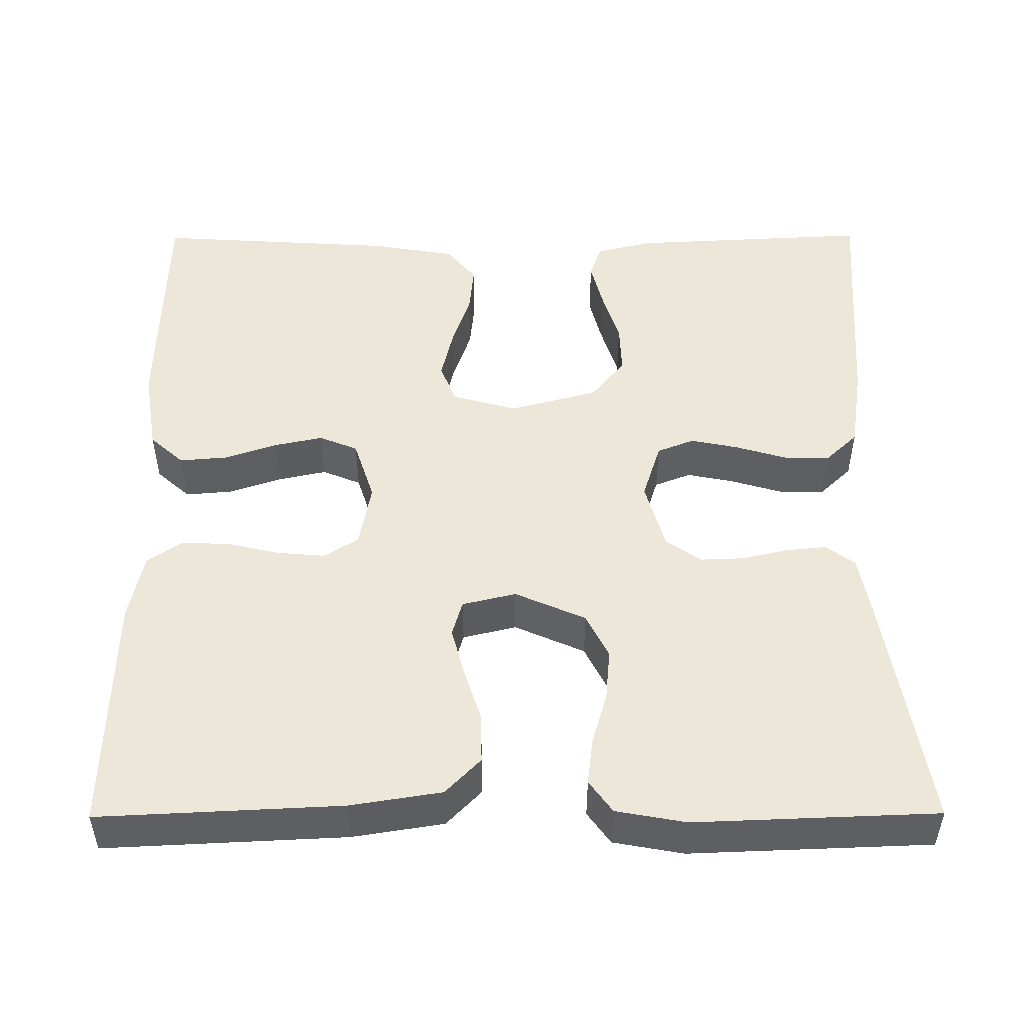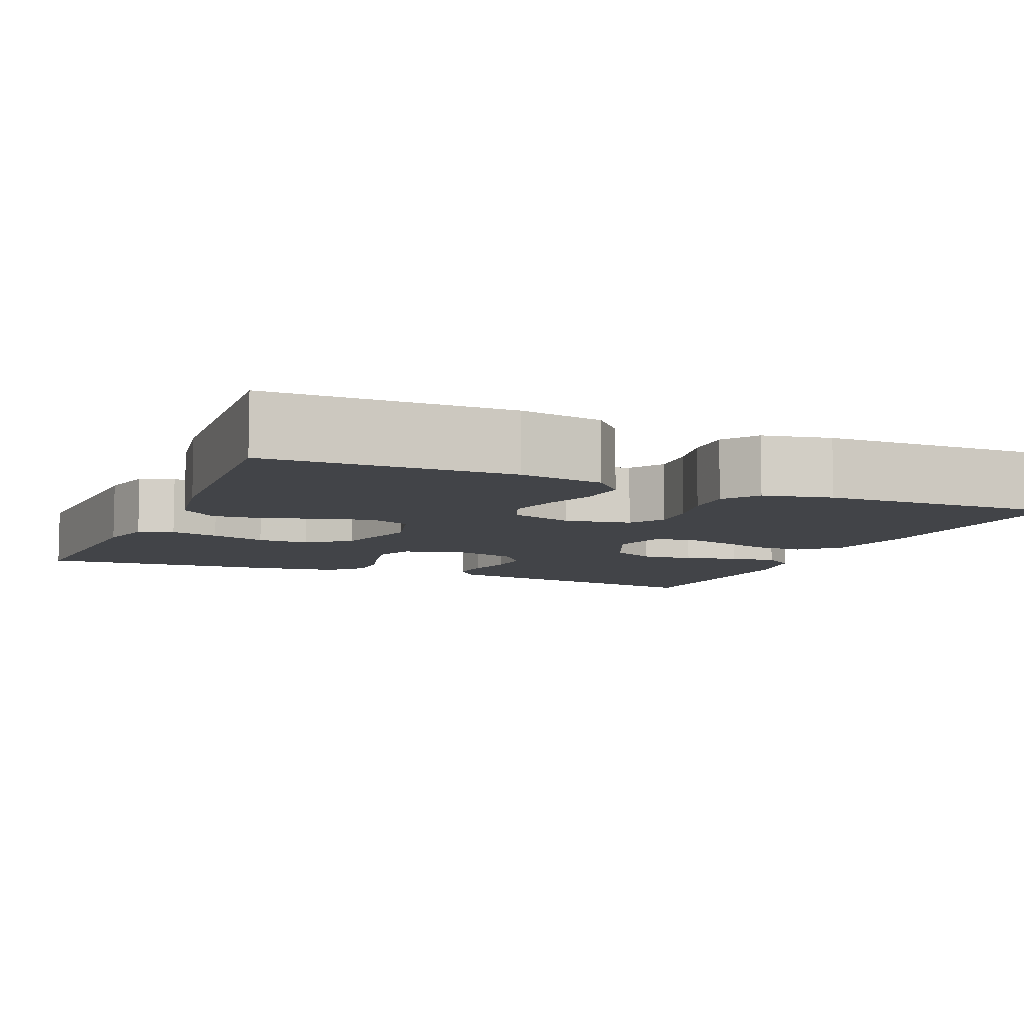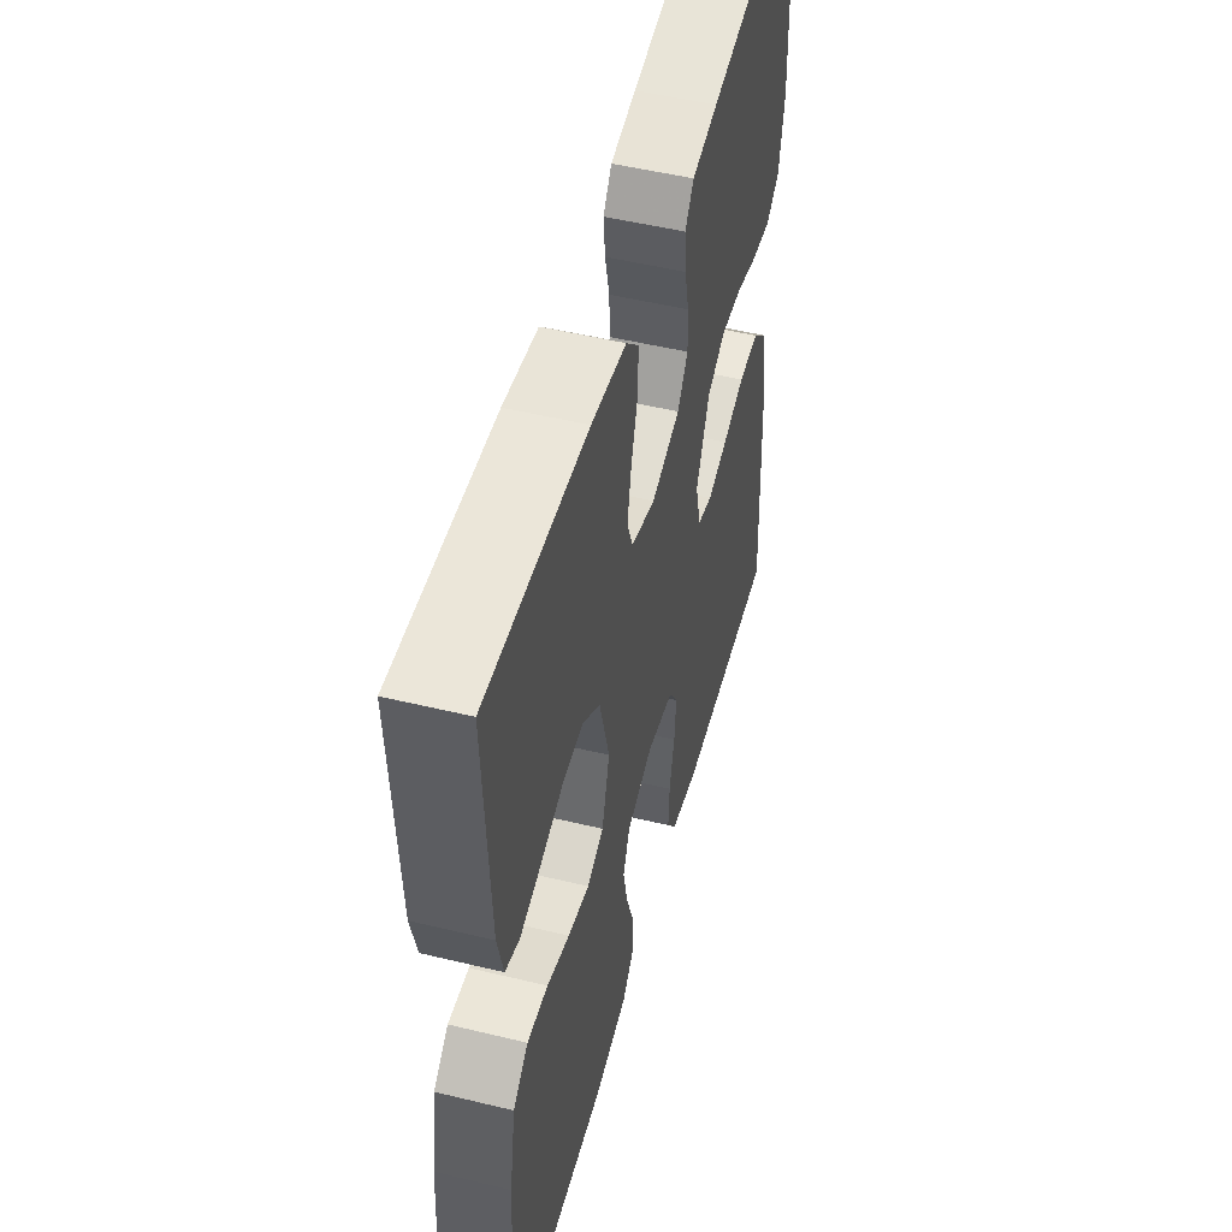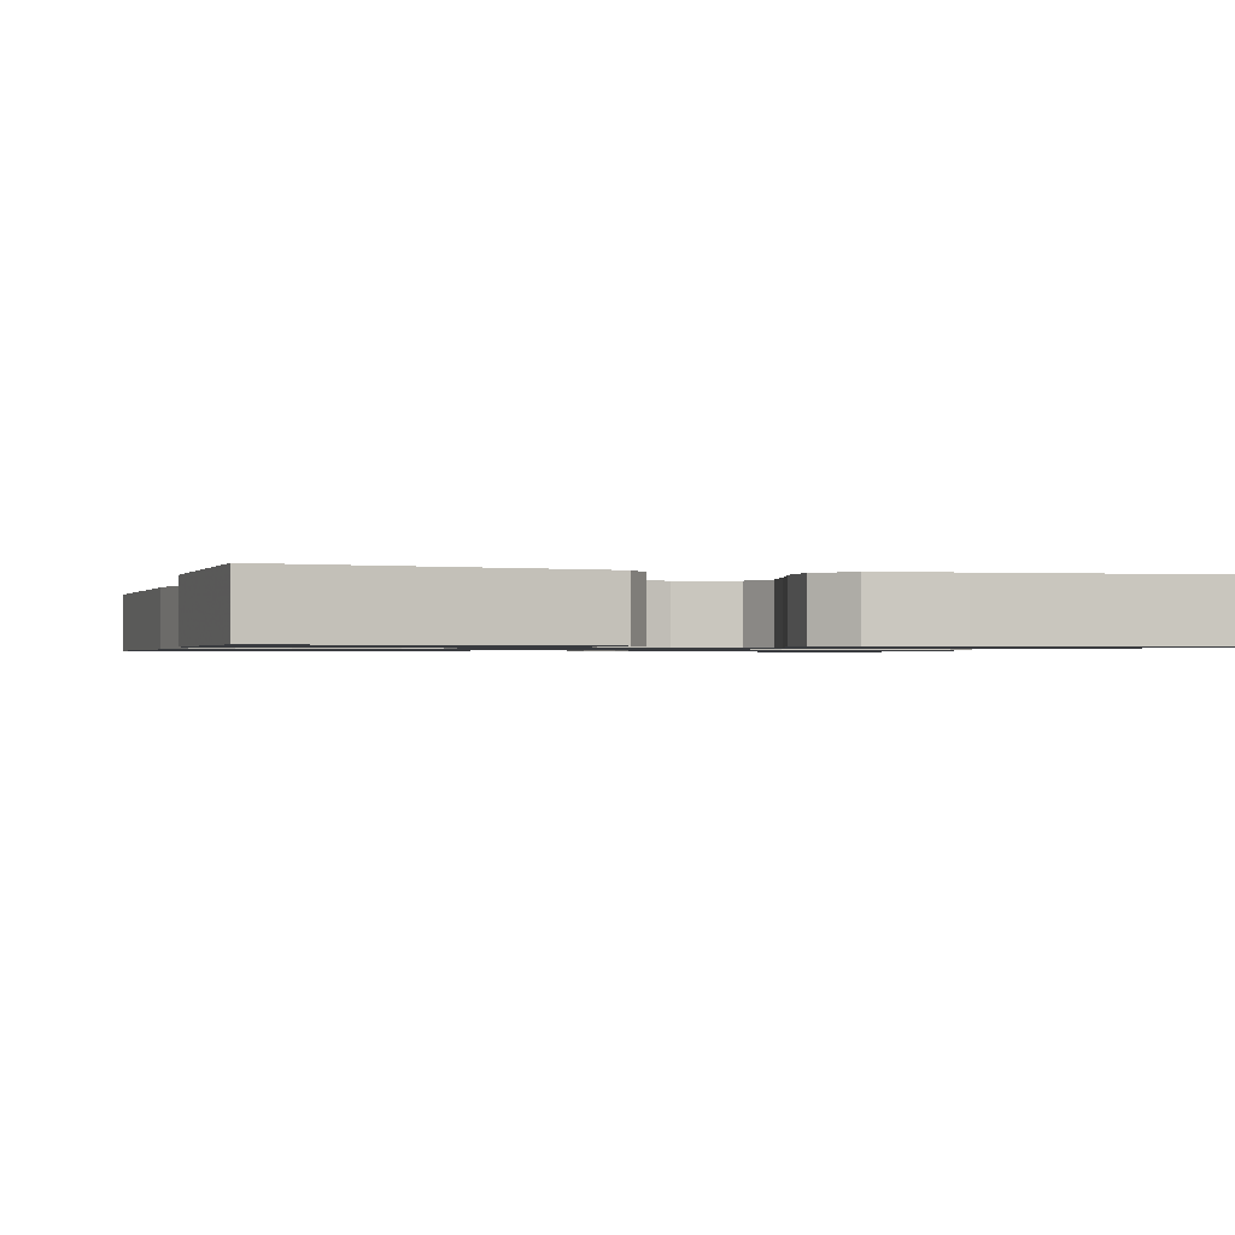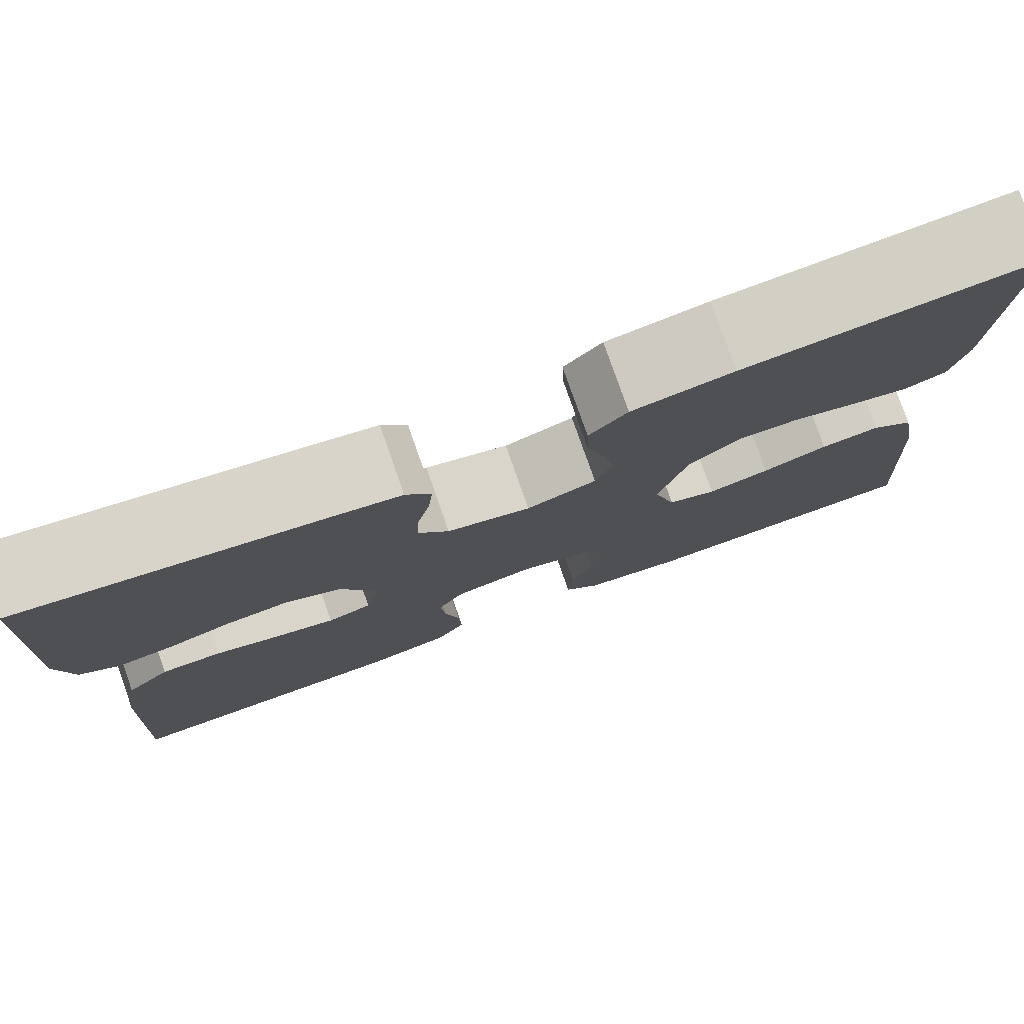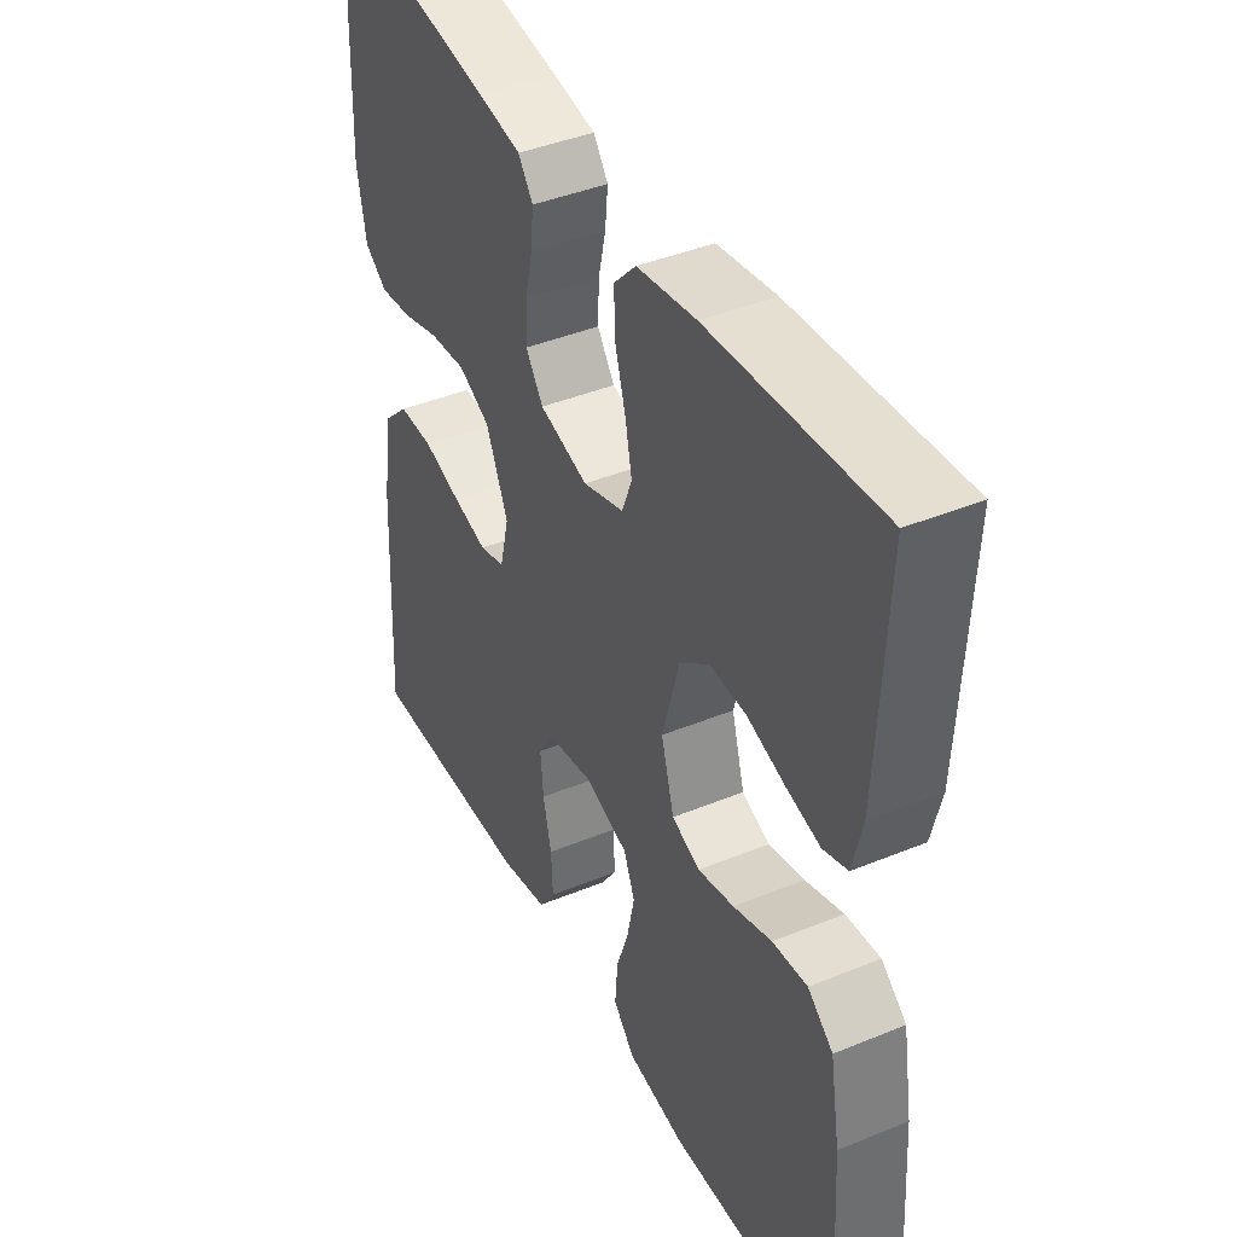
<metadata>
{"format":"obj","ext":"obj","renderer":"f3d","projection":"perspective","resolution":1024,"background":"white","views":[{"elev":49.7,"azim":-90.3,"up":"+Y"},{"elev":-7.9,"azim":156.8,"up":"+Y"},{"elev":50.9,"azim":104.8,"up":"+Z"},{"elev":-1.1,"azim":-16.4,"up":"+Y"},{"elev":78.7,"azim":-19.4,"up":"+Z"},{"elev":41.9,"azim":63.7,"up":"+Z"}]}
</metadata>
<code>
v 0.5 0.07 0.5
v 0.485 0.07 0.2
v 0.468 0.07 0.129
v 0.425 0.07 0.114
v 0.365 0.07 0.129
v 0.297 0.07 0.15
v 0.233 0.07 0.152
v 0.181 0.07 0.11
v 0.151 0.07 0
v 0.174 0.07 -0.081
v 0.224 0.07 -0.101
v 0.288 0.07 -0.086
v 0.356 0.07 -0.063
v 0.418 0.07 -0.057
v 0.463 0.07 -0.094
v 0.481 0.07 -0.2
v 0.5 0.07 -0.5
v 0.2 0.07 -0.507
v 0.096 0.07 -0.49
v 0.058 0.07 -0.448
v 0.063 0.07 -0.388
v 0.085 0.07 -0.323
v 0.098 0.07 -0.262
v 0.078 0.07 -0.214
v 0 0.07 -0.189
v -0.081 0.07 -0.204
v -0.108 0.07 -0.247
v -0.103 0.07 -0.306
v -0.088 0.07 -0.371
v -0.085 0.07 -0.431
v -0.115 0.07 -0.475
v -0.2 0.07 -0.493
v -0.5 0.07 -0.5
v -0.486 0.07 -0.2
v -0.468 0.07 -0.086
v -0.423 0.07 -0.042
v -0.361 0.07 -0.043
v -0.294 0.07 -0.064
v -0.233 0.07 -0.08
v -0.188 0.07 -0.067
v -0.172 0.07 0
v -0.211 0.07 0.088
v -0.267 0.07 0.116
v -0.332 0.07 0.11
v -0.397 0.07 0.091
v -0.455 0.07 0.084
v -0.495 0.07 0.113
v -0.511 0.07 0.2
v -0.5 0.07 0.5
v -0.2 0.07 0.452
v -0.123 0.07 0.438
v -0.097 0.07 0.402
v -0.102 0.07 0.351
v -0.115 0.07 0.294
v -0.117 0.07 0.24
v -0.086 0.07 0.196
v 0 0.07 0.172
v 0.072 0.07 0.195
v 0.09 0.07 0.241
v 0.078 0.07 0.3
v 0.059 0.07 0.364
v 0.057 0.07 0.421
v 0.096 0.07 0.462
v 0.2 0.07 0.478
v 0.5 0 0.5
v 0.485 0 0.2
v 0.468 0 0.129
v 0.425 0 0.114
v 0.365 0 0.129
v 0.297 0 0.15
v 0.233 0 0.152
v 0.181 0 0.11
v 0.151 0 0
v 0.174 0 -0.081
v 0.224 0 -0.101
v 0.288 0 -0.086
v 0.356 0 -0.063
v 0.418 0 -0.057
v 0.463 0 -0.094
v 0.481 0 -0.2
v 0.5 0 -0.5
v 0.2 0 -0.507
v 0.096 0 -0.49
v 0.058 0 -0.448
v 0.063 0 -0.388
v 0.085 0 -0.323
v 0.098 0 -0.262
v 0.078 0 -0.214
v 0 0 -0.189
v -0.081 0 -0.204
v -0.108 0 -0.247
v -0.103 0 -0.306
v -0.088 0 -0.371
v -0.085 0 -0.431
v -0.115 0 -0.475
v -0.2 0 -0.493
v -0.5 0 -0.5
v -0.486 0 -0.2
v -0.468 0 -0.086
v -0.423 0 -0.042
v -0.361 0 -0.043
v -0.294 0 -0.064
v -0.233 0 -0.08
v -0.188 0 -0.067
v -0.172 0 0
v -0.211 0 0.088
v -0.267 0 0.116
v -0.332 0 0.11
v -0.397 0 0.091
v -0.455 0 0.084
v -0.495 0 0.113
v -0.511 0 0.2
v -0.5 0 0.5
v -0.2 0 0.452
v -0.123 0 0.438
v -0.097 0 0.402
v -0.102 0 0.351
v -0.115 0 0.294
v -0.117 0 0.24
v -0.086 0 0.196
v 0 0 0.172
v 0.072 0 0.195
v 0.09 0 0.241
v 0.078 0 0.3
v 0.059 0 0.364
v 0.057 0 0.421
v 0.096 0 0.462
v 0.2 0 0.478
f 60 61 62 63
f 59 60 63 64
f 58 59 64 1
f 51 52 53 54
f 51 54 55
f 50 51 55
f 49 50 55
f 48 49 55 56
f 44 45 46 47
f 43 44 47 48
f 35 36 37 38
f 35 38 39
f 34 35 39
f 33 34 39 40
f 31 32 33 40
f 28 29 30 31
f 27 28 31 40
f 19 20 21 22
f 19 22 23
f 18 19 23
f 17 18 23
f 16 17 23 24
f 12 13 14 15
f 11 12 15 16
f 3 4 5 6
f 1 2 3 6
f 58 1 6 7
f 57 58 7 8
f 43 48 56 57
f 42 43 57 8
f 41 42 8 9
f 26 27 40 41
f 25 26 41 9
f 11 16 24 25
f 10 11 25
f 9 10 25
f 127 126 125 124
f 128 127 124 123
f 65 128 123 122
f 118 117 116 115
f 119 118 115
f 119 115 114
f 119 114 113
f 120 119 113 112
f 111 110 109 108
f 112 111 108 107
f 102 101 100 99
f 103 102 99
f 103 99 98
f 104 103 98 97
f 104 97 96 95
f 95 94 93 92
f 104 95 92 91
f 86 85 84 83
f 87 86 83
f 87 83 82
f 87 82 81
f 88 87 81 80
f 79 78 77 76
f 80 79 76 75
f 70 69 68 67
f 70 67 66 65
f 71 70 65 122
f 72 71 122 121
f 121 120 112 107
f 72 121 107 106
f 73 72 106 105
f 105 104 91 90
f 73 105 90 89
f 89 88 80 75
f 89 75 74
f 89 74 73
f 1 65 66 2
f 2 66 67 3
f 3 67 68 4
f 4 68 69 5
f 5 69 70 6
f 6 70 71 7
f 7 71 72 8
f 8 72 73 9
f 9 73 74 10
f 10 74 75 11
f 11 75 76 12
f 12 76 77 13
f 13 77 78 14
f 14 78 79 15
f 15 79 80 16
f 16 80 81 17
f 17 81 82 18
f 18 82 83 19
f 19 83 84 20
f 20 84 85 21
f 21 85 86 22
f 22 86 87 23
f 23 87 88 24
f 24 88 89 25
f 25 89 90 26
f 26 90 91 27
f 27 91 92 28
f 28 92 93 29
f 29 93 94 30
f 30 94 95 31
f 31 95 96 32
f 32 96 97 33
f 33 97 98 34
f 34 98 99 35
f 35 99 100 36
f 36 100 101 37
f 37 101 102 38
f 38 102 103 39
f 39 103 104 40
f 40 104 105 41
f 41 105 106 42
f 42 106 107 43
f 43 107 108 44
f 44 108 109 45
f 45 109 110 46
f 46 110 111 47
f 47 111 112 48
f 48 112 113 49
f 49 113 114 50
f 50 114 115 51
f 51 115 116 52
f 52 116 117 53
f 53 117 118 54
f 54 118 119 55
f 55 119 120 56
f 56 120 121 57
f 57 121 122 58
f 58 122 123 59
f 59 123 124 60
f 60 124 125 61
f 61 125 126 62
f 62 126 127 63
f 63 127 128 64
f 64 128 65 1

</code>
